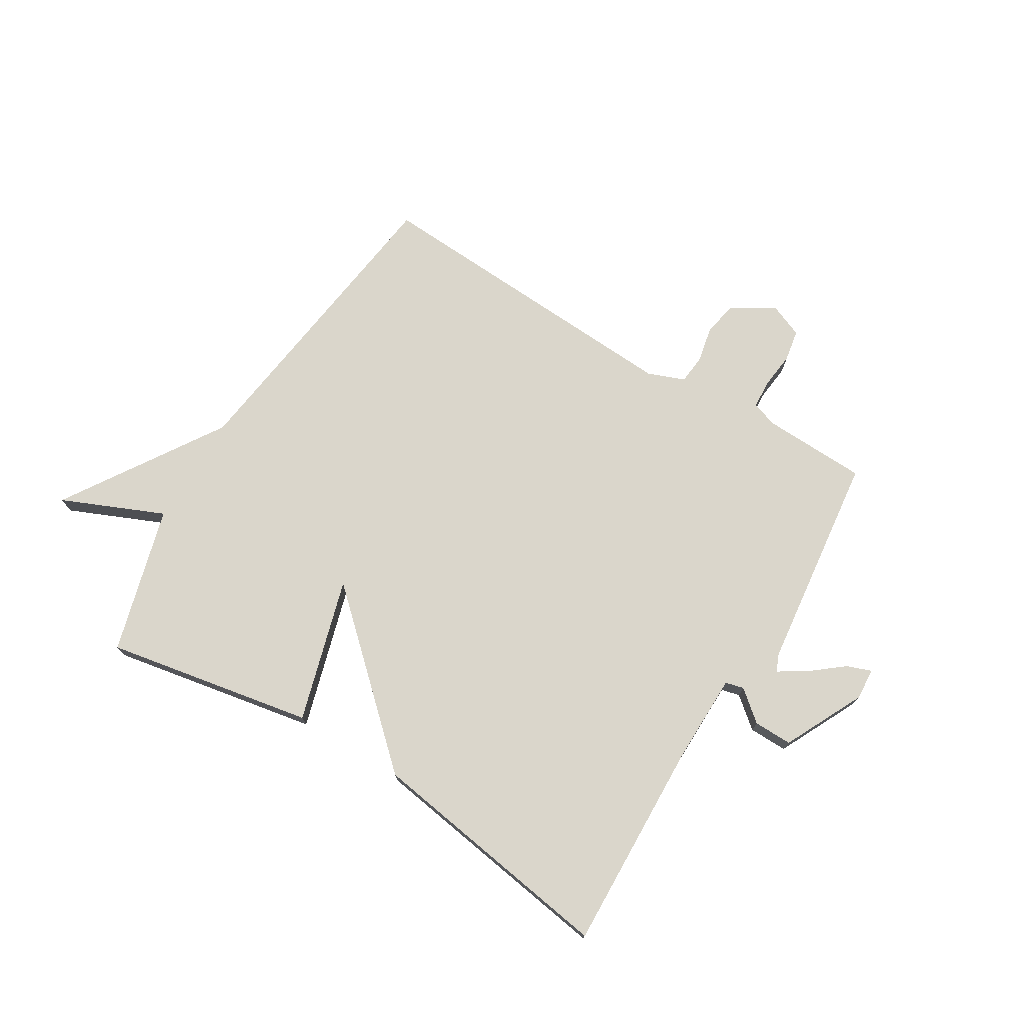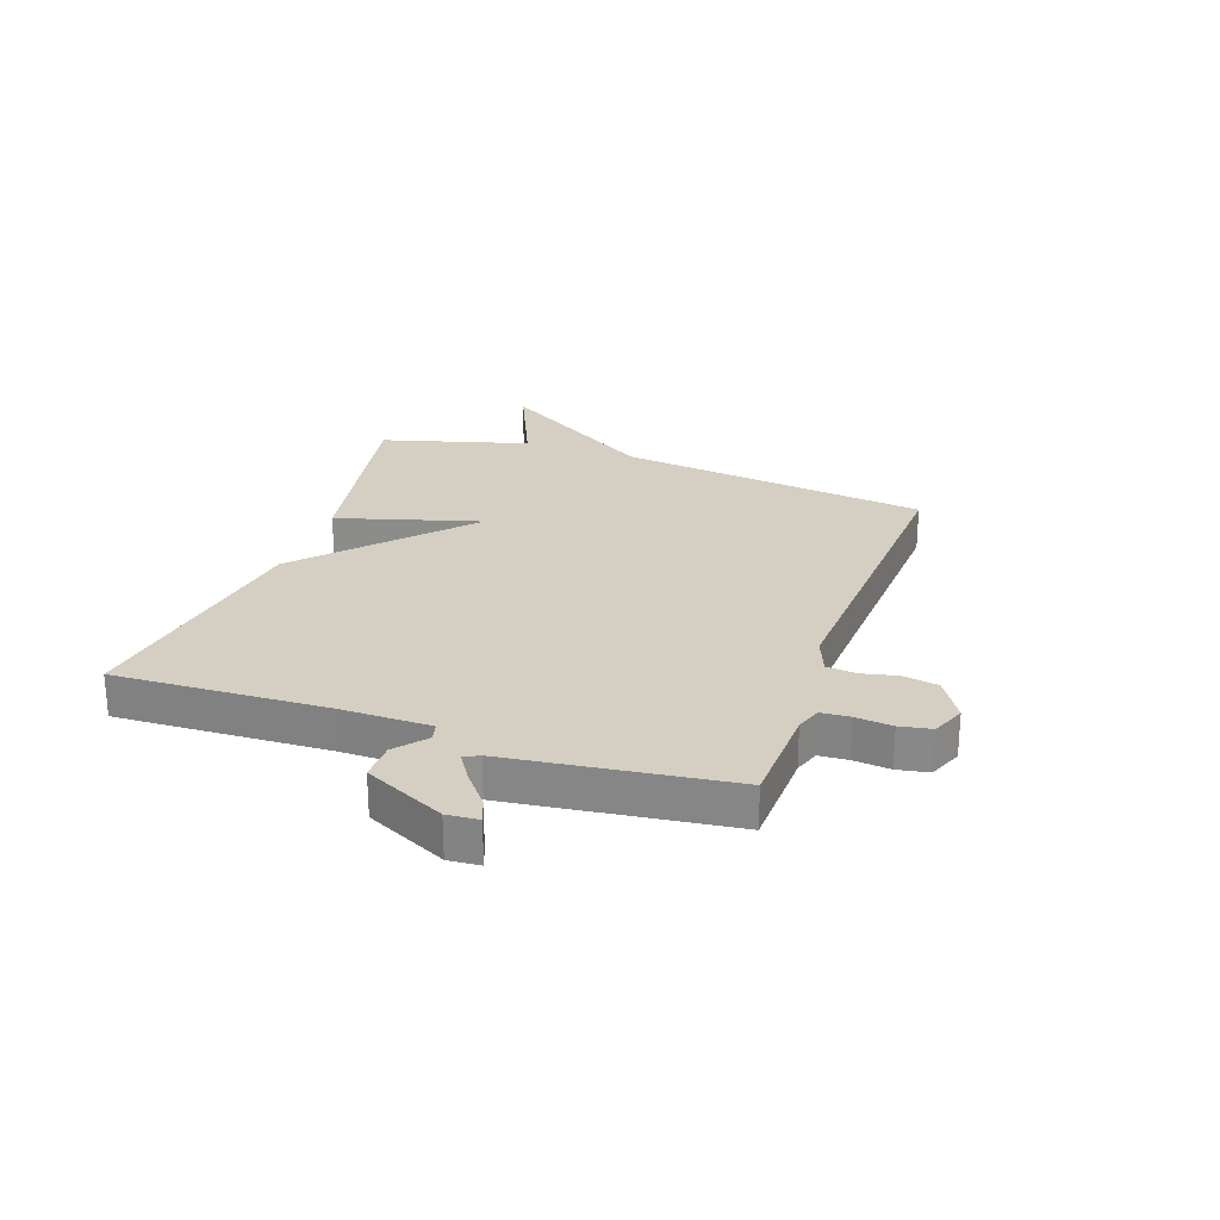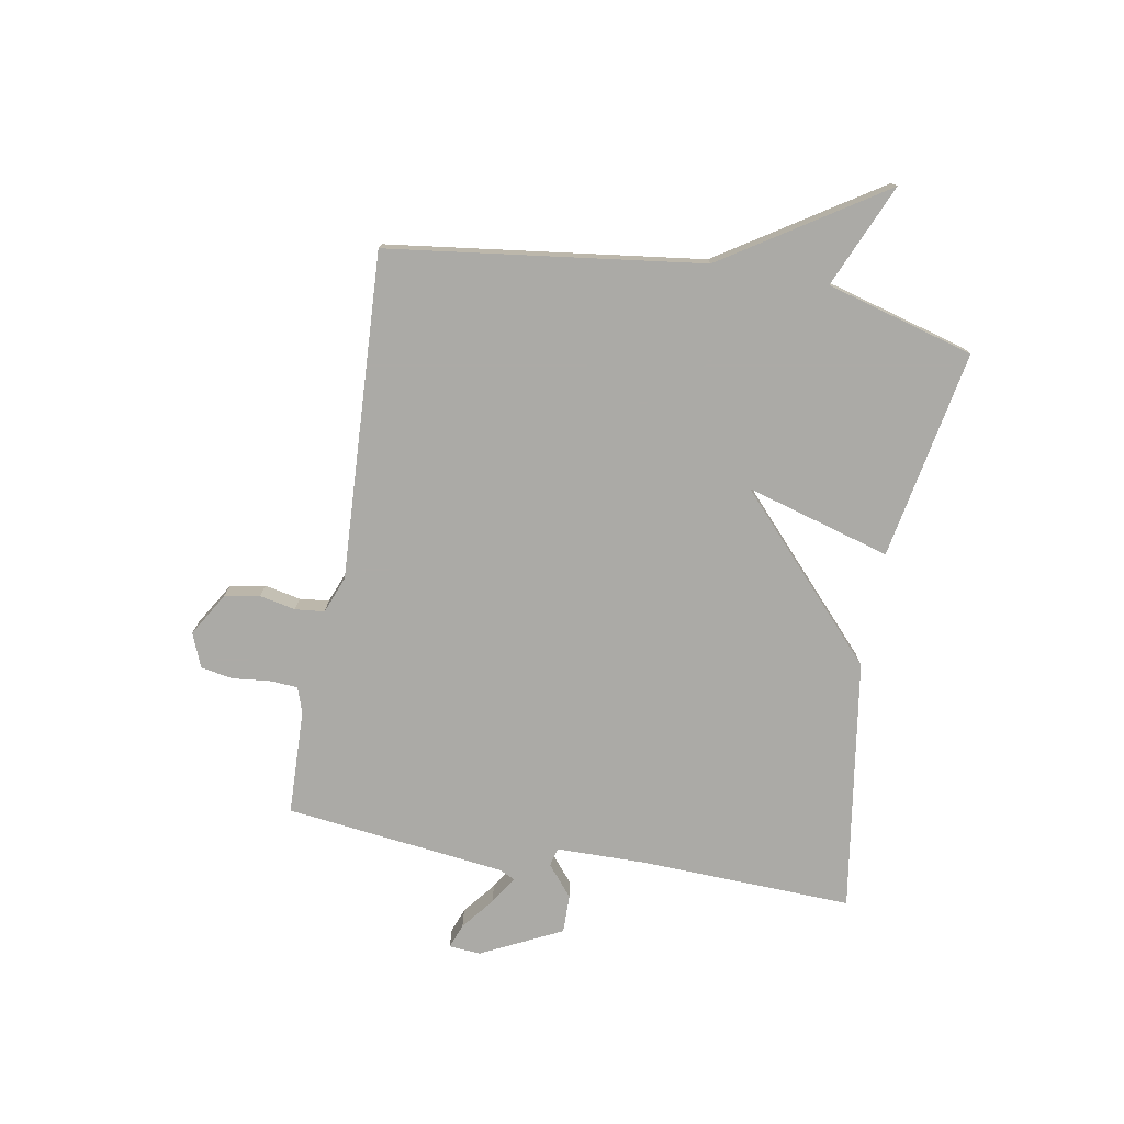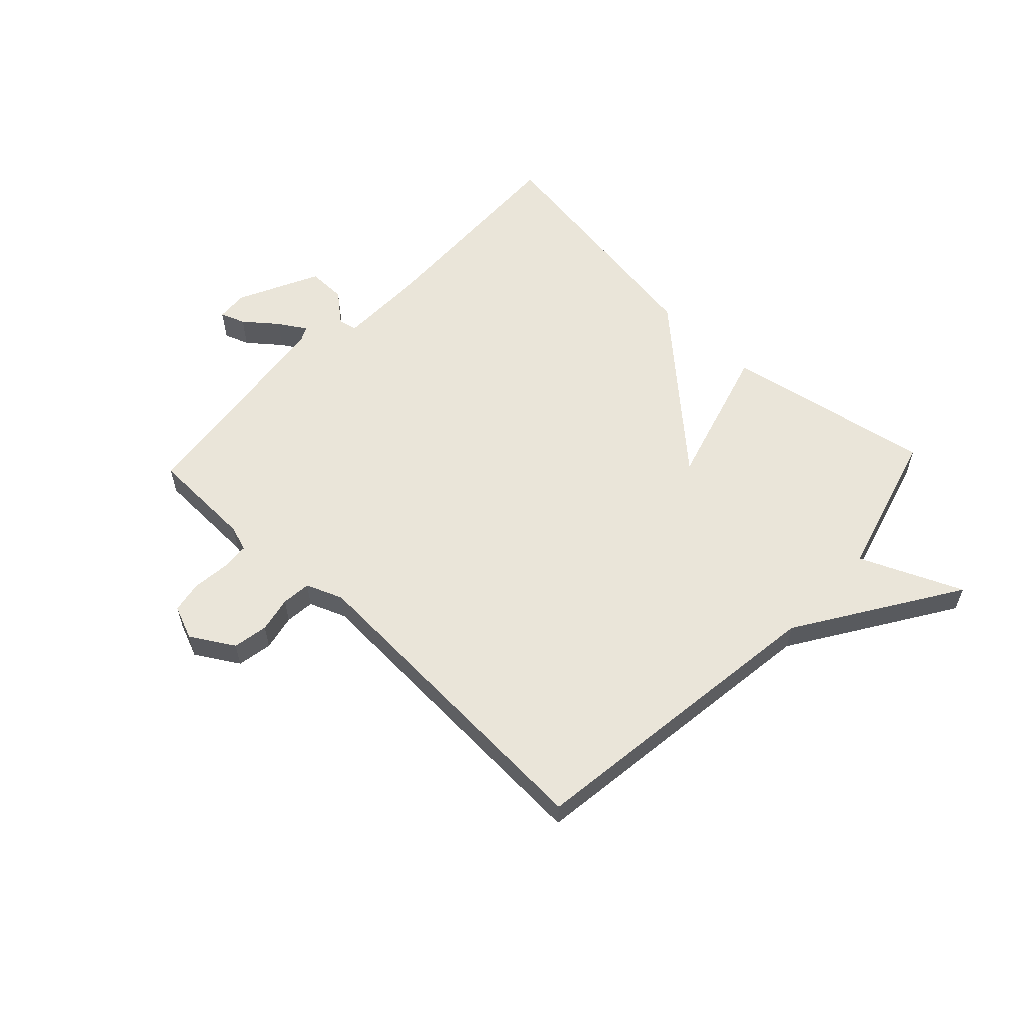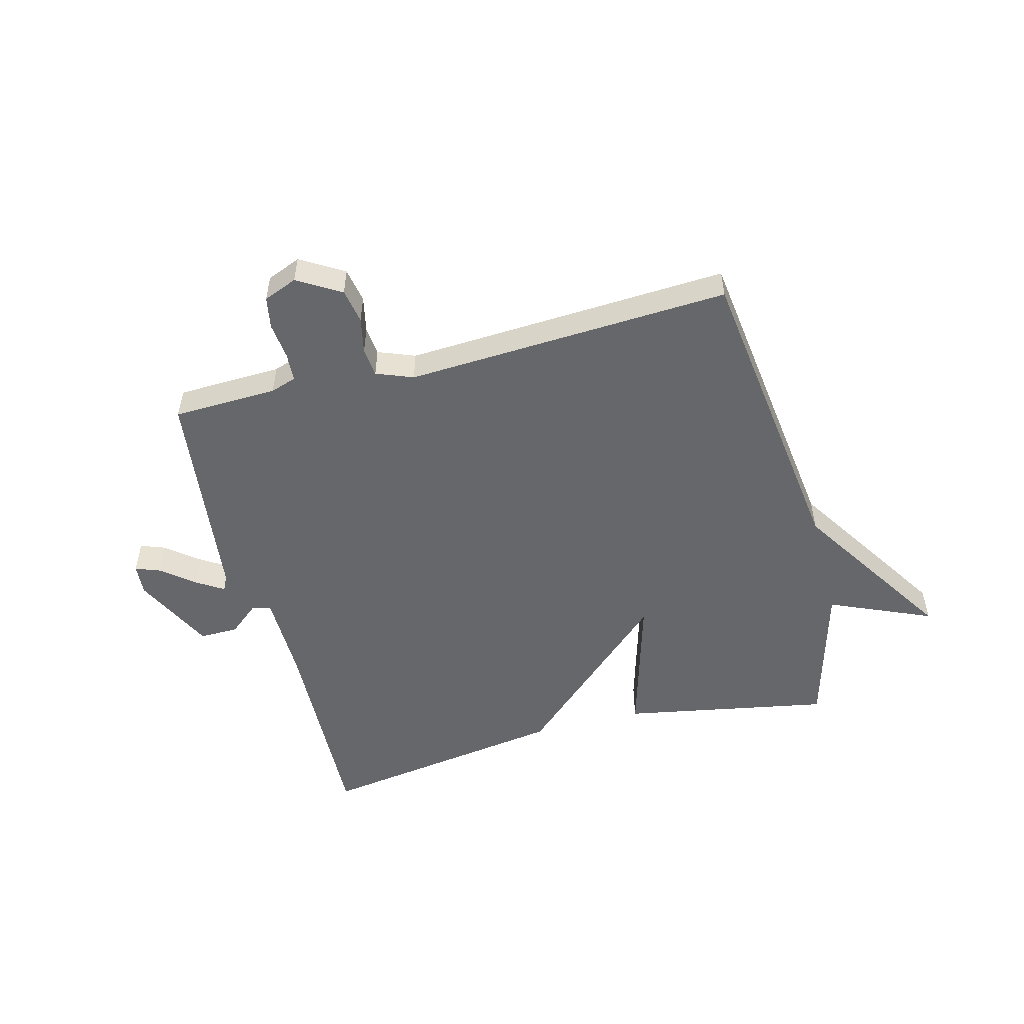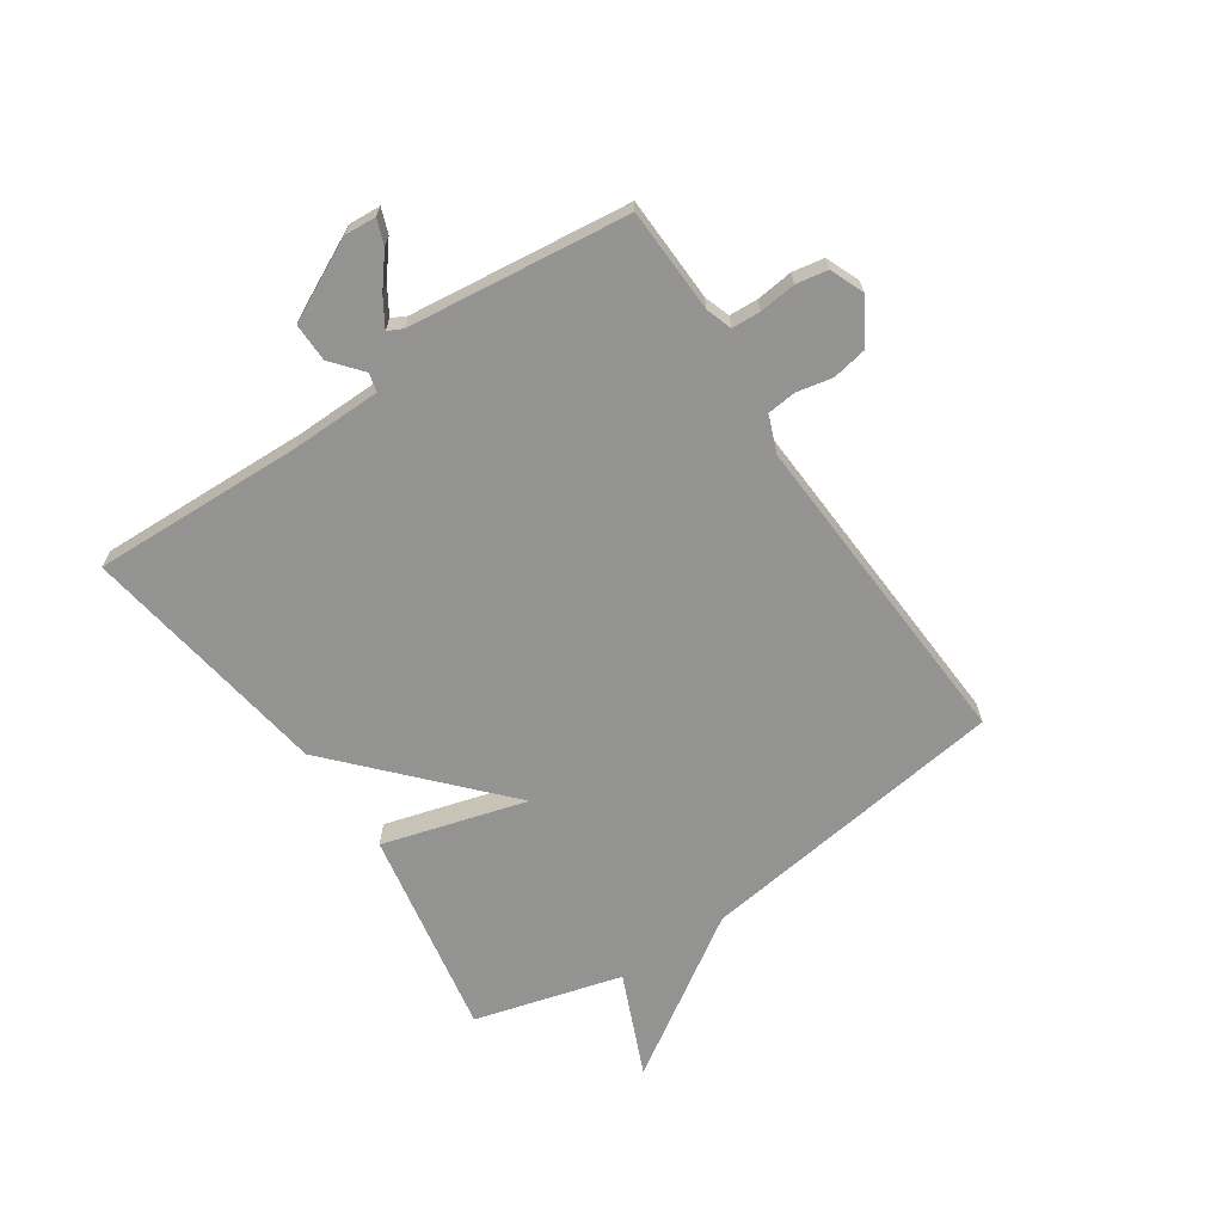
<metadata>
{"format":"obj","ext":"obj","renderer":"f3d","projection":"perspective","resolution":1024,"background":"white","views":[{"elev":74.0,"azim":-148.7,"up":"+Y"},{"elev":25.5,"azim":-70.9,"up":"+Y"},{"elev":-75.9,"azim":79.9,"up":"+Y"},{"elev":58.2,"azim":43.3,"up":"+Y"},{"elev":-52.2,"azim":14.6,"up":"+Y"},{"elev":-66.9,"azim":-55.9,"up":"+Y"}]}
</metadata>
<code>
v -0.5 0.07 0.5
v -0.318 0.07 0.506
v -0.273 0.07 0.521
v -0.27 0.07 0.571
v -0.277 0.07 0.635
v -0.267 0.07 0.69
v -0.208 0.07 0.714
v -0.133 0.07 0.669
v -0.122 0.07 0.608
v -0.135 0.07 0.546
v -0.13 0.07 0.495
v -0.066 0.07 0.47
v 0.5 0.07 0.5
v 0.571 0.07 -0.044
v 0.749 0.07 -0.321
v 0.571 0.07 -0.244
v 0.5 0.07 -0.5
v 0.138 0.07 -0.433
v 0.21 0.07 -0.183
v -0.062 0.07 -0.433
v -0.5 0.07 -0.5
v -0.487 0.07 -0.133
v -0.489 0.07 0.024
v -0.521 0.07 0.032
v -0.574 0.07 -0.012
v -0.641 0.07 -0.013
v -0.71 0.07 0.127
v -0.706 0.07 0.182
v -0.663 0.07 0.166
v -0.607 0.07 0.121
v -0.559 0.07 0.091
v -0.546 0.07 0.117
v -0.5 0 0.5
v -0.318 0 0.506
v -0.273 0 0.521
v -0.27 0 0.571
v -0.277 0 0.635
v -0.267 0 0.69
v -0.208 0 0.714
v -0.133 0 0.669
v -0.122 0 0.608
v -0.135 0 0.546
v -0.13 0 0.495
v -0.066 0 0.47
v 0.5 0 0.5
v 0.571 0 -0.044
v 0.749 0 -0.321
v 0.571 0 -0.244
v 0.5 0 -0.5
v 0.138 0 -0.433
v 0.21 0 -0.183
v -0.062 0 -0.433
v -0.5 0 -0.5
v -0.487 0 -0.133
v -0.489 0 0.024
v -0.521 0 0.032
v -0.574 0 -0.012
v -0.641 0 -0.013
v -0.71 0 0.127
v -0.706 0 0.182
v -0.663 0 0.166
v -0.607 0 0.121
v -0.559 0 0.091
v -0.546 0 0.117
f 28 29 30
f 27 28 30
f 26 27 30
f 25 26 30
f 24 25 30
f 23 24 30 31
f 19 20 21 22
f 19 22 23
f 16 17 18 19
f 23 31 32
f 19 23 32
f 16 19 32
f 12 13 14
f 14 15 16
f 12 14 16
f 11 12 16
f 8 9 10
f 7 8 10
f 6 7 10
f 5 6 10
f 4 5 10
f 3 4 10 11
f 11 16 32
f 3 11 32
f 2 3 32
f 1 2 32
f 62 61 60
f 62 60 59
f 62 59 58
f 62 58 57
f 62 57 56
f 63 62 56 55
f 54 53 52 51
f 55 54 51
f 51 50 49 48
f 64 63 55
f 64 55 51
f 64 51 48
f 46 45 44
f 48 47 46
f 48 46 44
f 48 44 43
f 42 41 40
f 42 40 39
f 42 39 38
f 42 38 37
f 42 37 36
f 43 42 36 35
f 64 48 43
f 64 43 35
f 64 35 34
f 64 34 33
f 1 33 34 2
f 2 34 35 3
f 3 35 36 4
f 4 36 37 5
f 5 37 38 6
f 6 38 39 7
f 7 39 40 8
f 8 40 41 9
f 9 41 42 10
f 10 42 43 11
f 11 43 44 12
f 12 44 45 13
f 13 45 46 14
f 14 46 47 15
f 15 47 48 16
f 16 48 49 17
f 17 49 50 18
f 18 50 51 19
f 19 51 52 20
f 20 52 53 21
f 21 53 54 22
f 22 54 55 23
f 23 55 56 24
f 24 56 57 25
f 25 57 58 26
f 26 58 59 27
f 27 59 60 28
f 28 60 61 29
f 29 61 62 30
f 30 62 63 31
f 31 63 64 32
f 32 64 33 1

</code>
